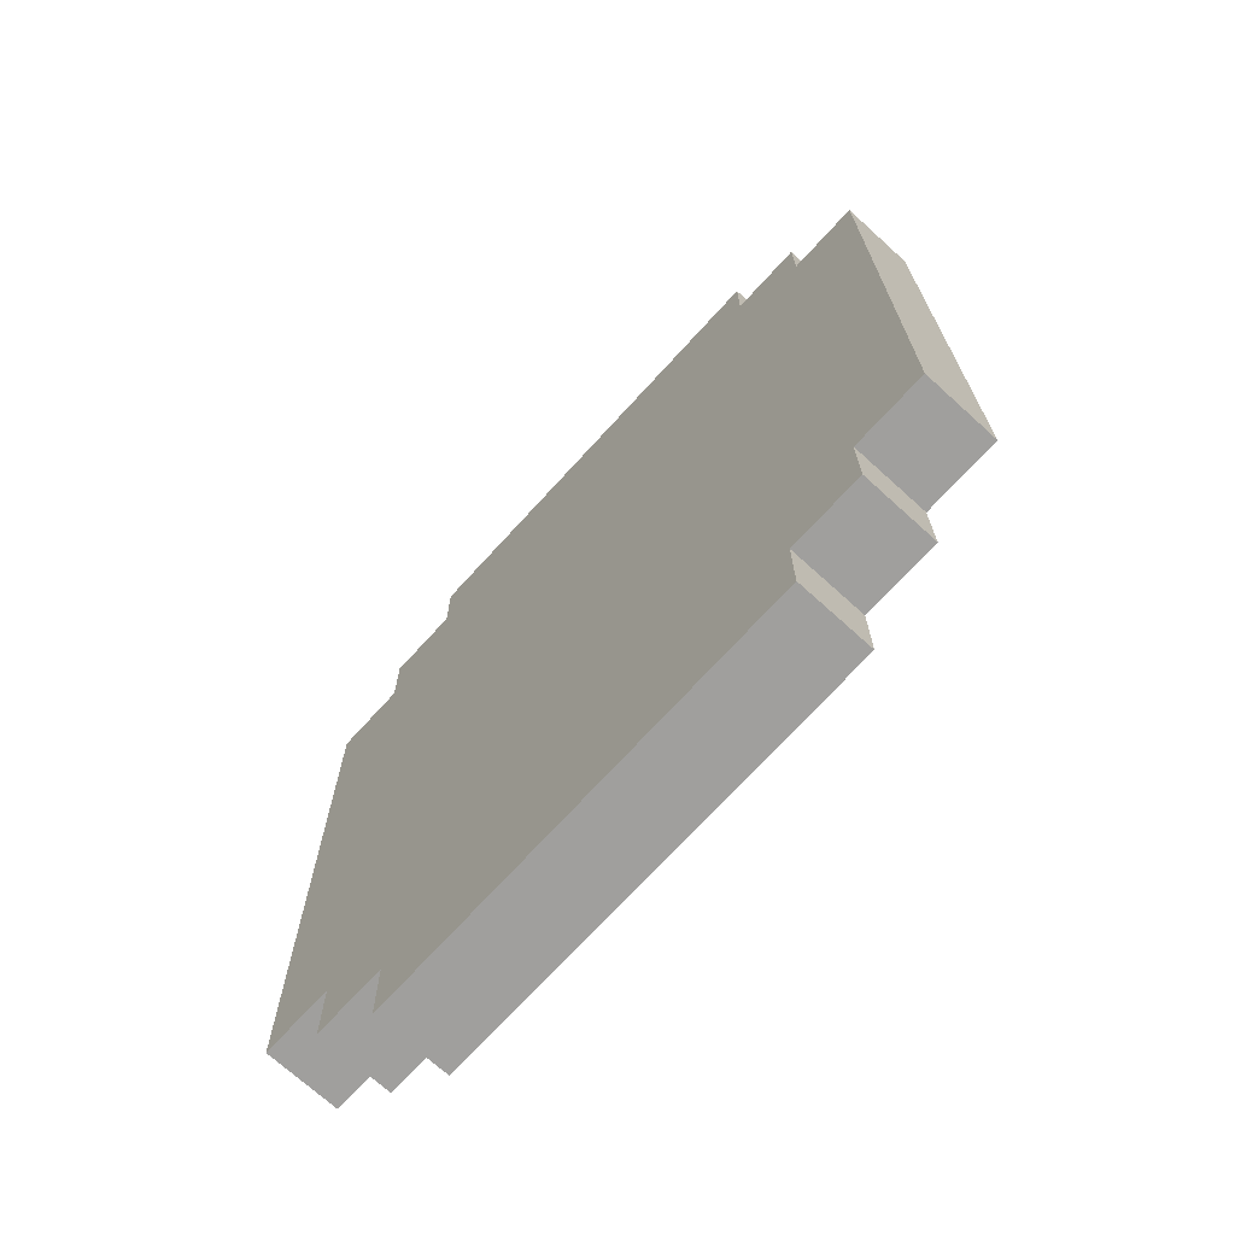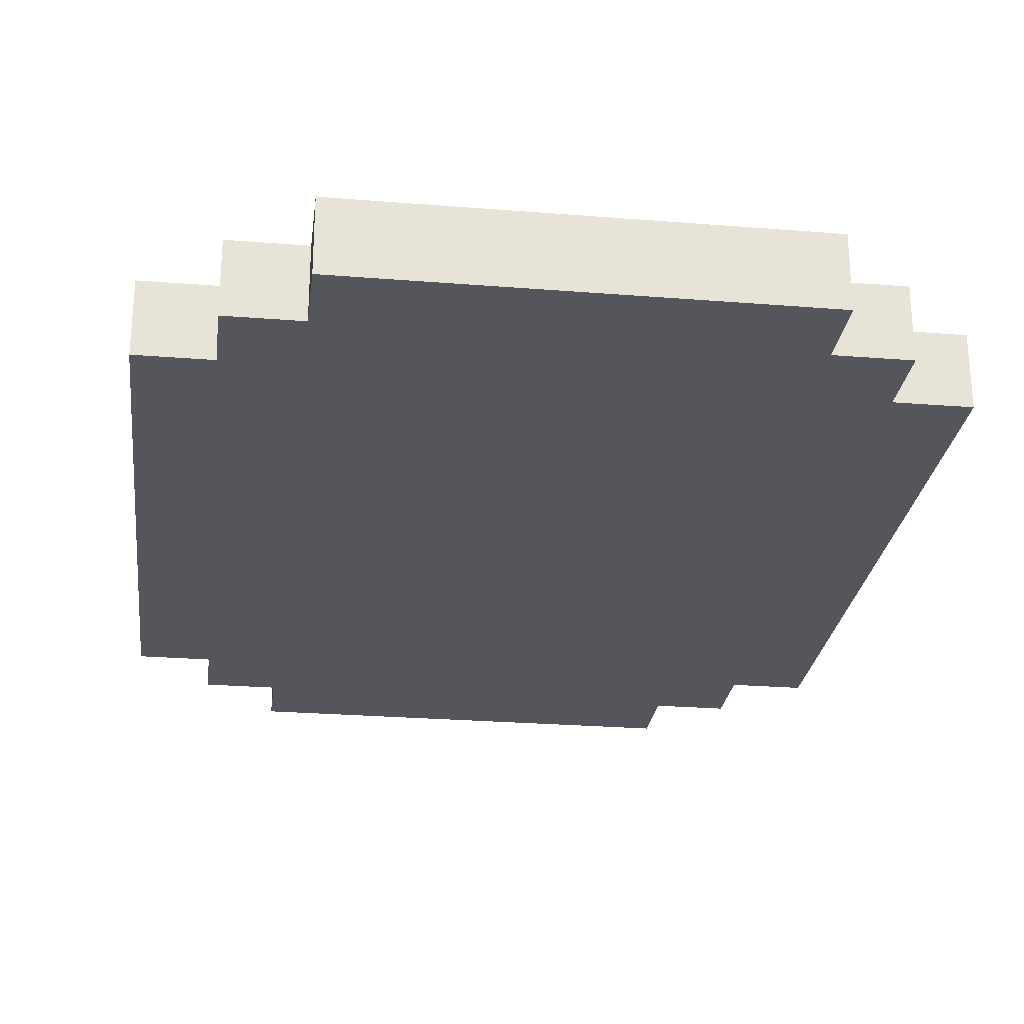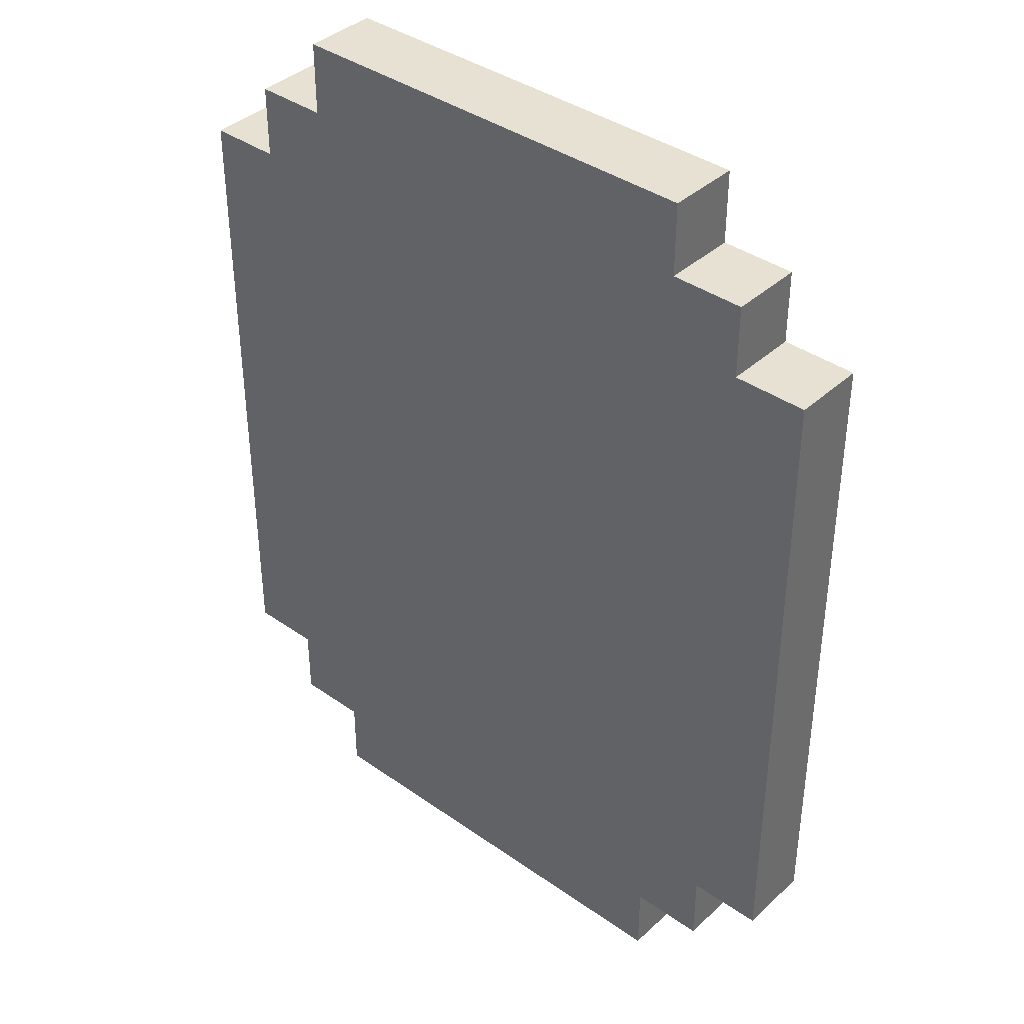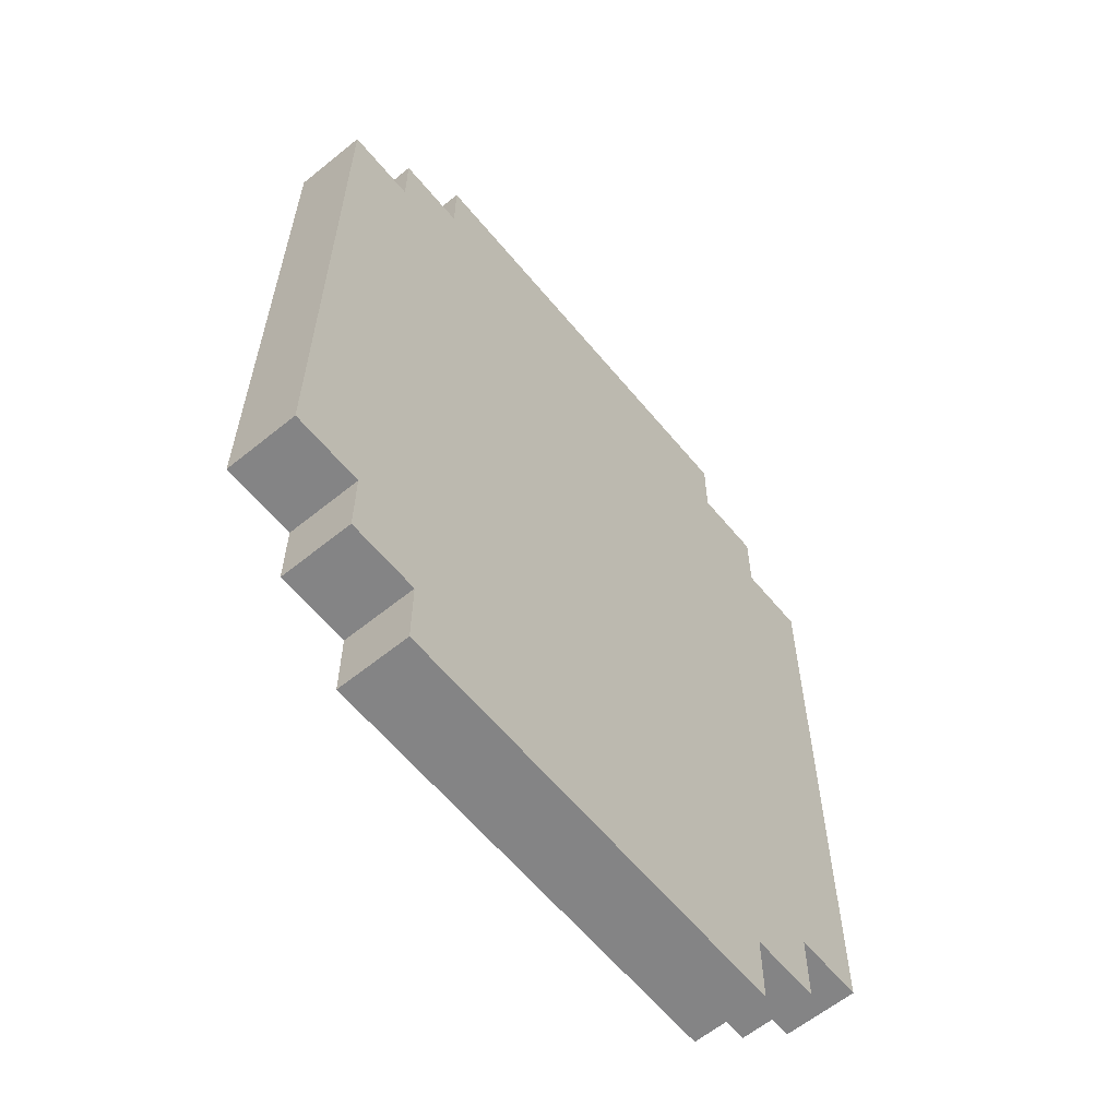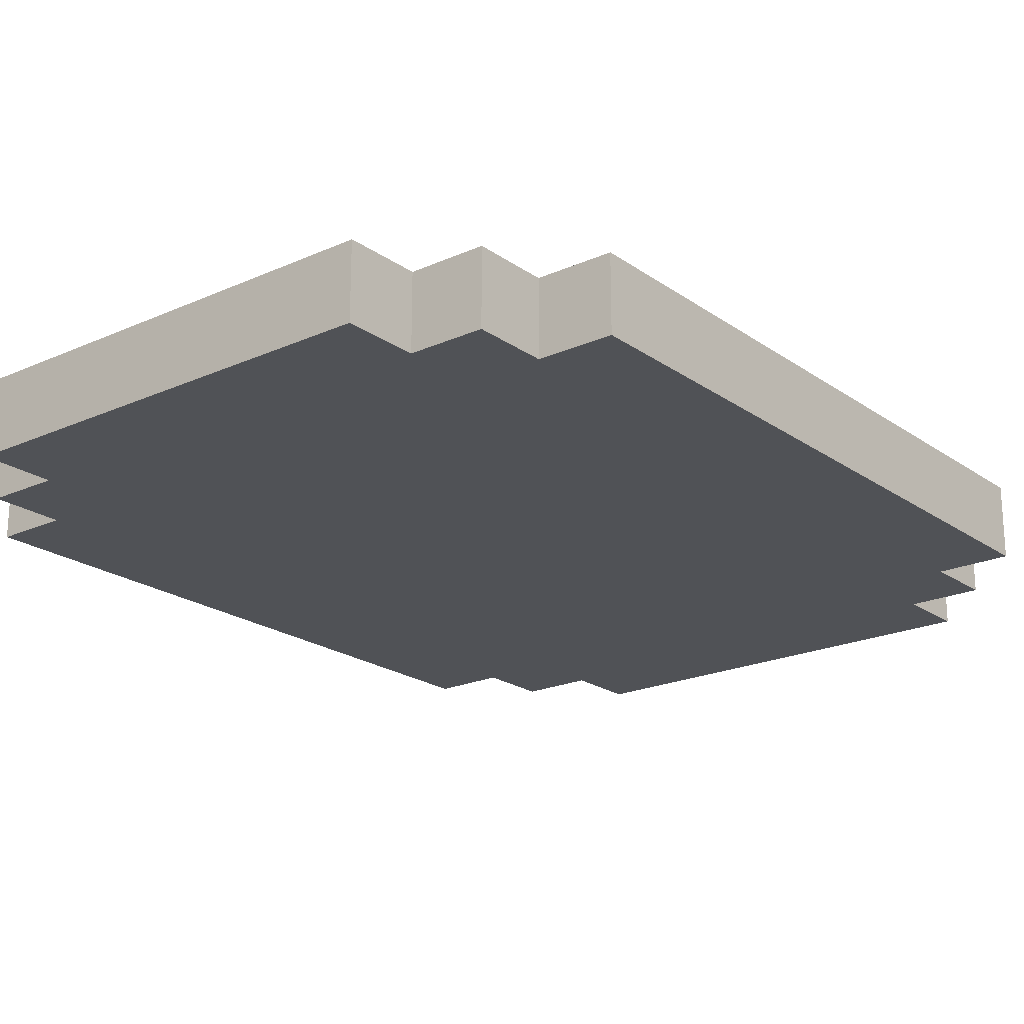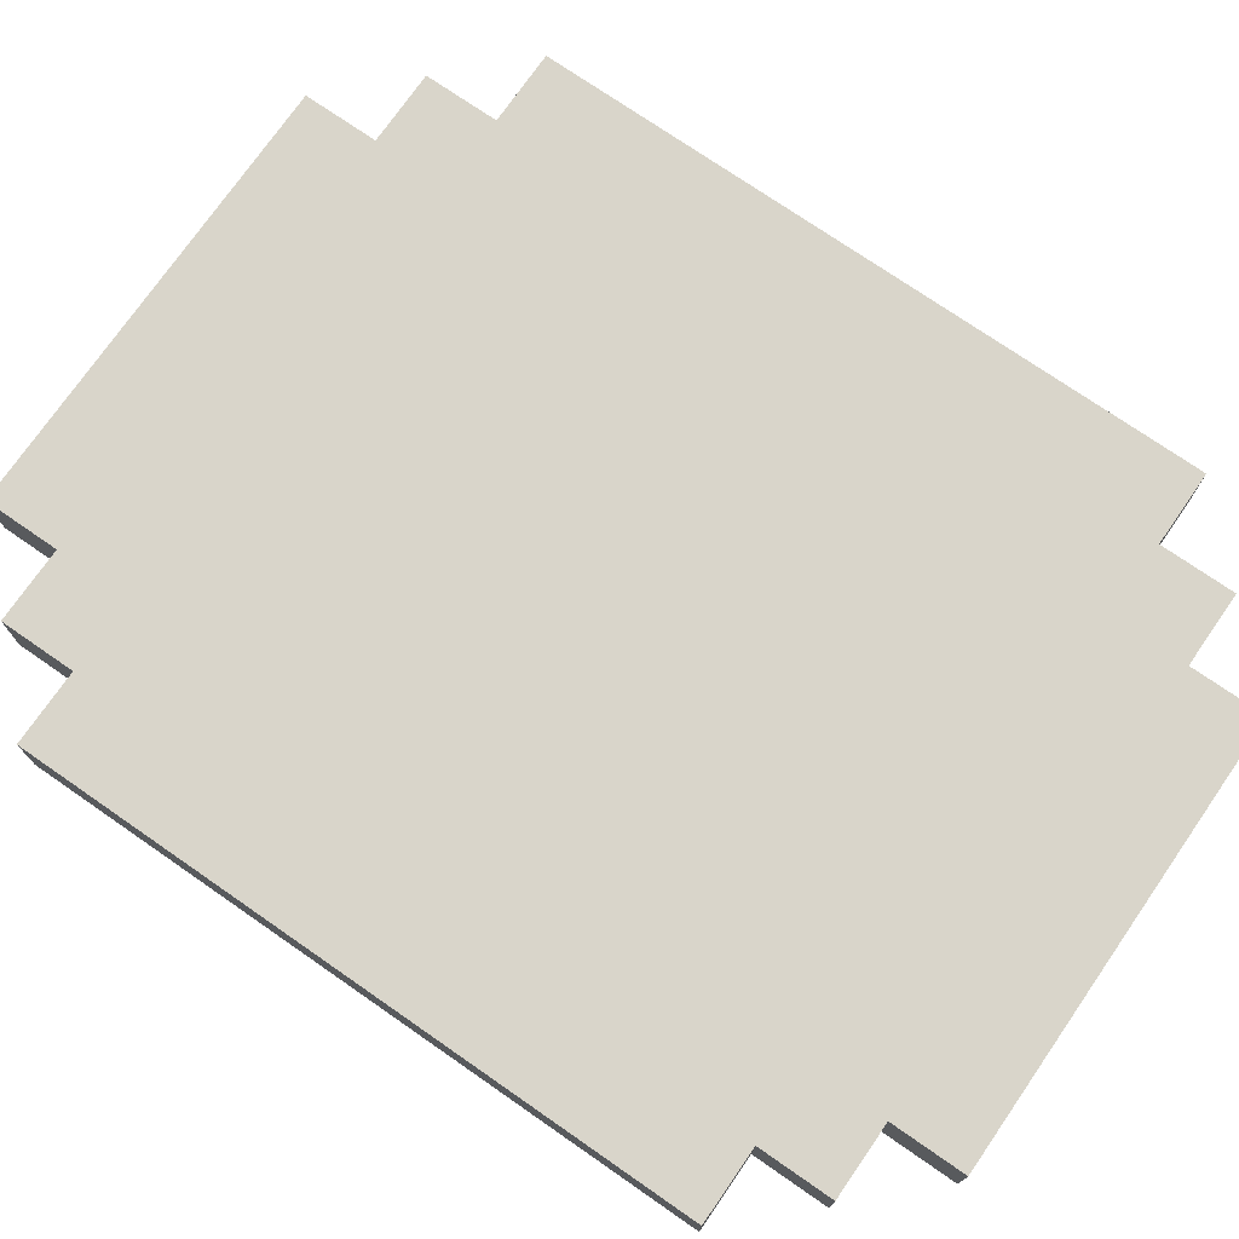
<metadata>
{"format":"obj","ext":"obj","renderer":"f3d","projection":"perspective","resolution":1024,"background":"white","views":[{"elev":-71.3,"azim":47.7,"up":"+Y"},{"elev":-26.3,"azim":172.8,"up":"+Z"},{"elev":38.9,"azim":41.4,"up":"+Y"},{"elev":-61.5,"azim":-50.5,"up":"+Y"},{"elev":-21.0,"azim":-141.2,"up":"+Z"},{"elev":74.4,"azim":124.7,"up":"+Z"}]}
</metadata>
<code>
o
v -0.5 0.2 0
v -0.5 0.2 -0.1
v -0.5 1.1 0
v -0.5 1.1 -0.1
v -0.4 0.1 0
v -0.4 0.1 -0.1
v -0.4 0.2 0
v -0.4 0.2 -0.1
v -0.4 1.1 0
v -0.4 1.1 -0.1
v -0.4 1.2 0
v -0.4 1.2 -0.1
v -0.3 0 0
v -0.3 0 -0.1
v -0.3 0.1 0
v -0.3 0.1 -0.1
v -0.3 1.2 0
v -0.3 1.2 -0.1
v -0.3 1.3 0
v -0.3 1.3 -0.1
v 0.3 0 0
v 0.3 0 -0.1
v 0.3 0.1 0
v 0.3 0.1 -0.1
v 0.3 1.2 0
v 0.3 1.2 -0.1
v 0.3 1.3 0
v 0.3 1.3 -0.1
v 0.4 0.1 0
v 0.4 0.1 -0.1
v 0.4 0.2 0
v 0.4 0.2 -0.1
v 0.4 1.1 0
v 0.4 1.1 -0.1
v 0.4 1.2 0
v 0.4 1.2 -0.1
v 0.5 0.2 0
v 0.5 0.2 -0.1
v 0.5 1.1 0
v 0.5 1.1 -0.1
v -0.5 0.2 0
v -0.5 1.1 0
v -0.4 0.1 0
v -0.4 0.2 0
v -0.4 1.1 0
v -0.4 1.2 0
v -0.3 0 0
v -0.3 0.1 0
v -0.3 0.2 0
v -0.3 0.3 0
v -0.3 0.5 0
v -0.3 1.1 0
v -0.3 1.2 0
v -0.3 1.3 0
v -0.2 0.5 0
v -0.2 0.7 0
v -0.1 0.2 0
v -0.1 0.3 0
v -0.1 0.7 0
v -0.1 0.8 0
v -0.1 0.9 0
v -0.1 1.1 0
v 0.1 0.2 0
v 0.1 0.3 0
v 0.1 0.7 0
v 0.1 0.8 0
v 0.1 0.9 0
v 0.1 1.1 0
v 0.2 0.5 0
v 0.2 0.7 0
v 0.3 0 0
v 0.3 0.1 0
v 0.3 0.2 0
v 0.3 0.3 0
v 0.3 0.5 0
v 0.3 1.1 0
v 0.3 1.2 0
v 0.3 1.3 0
v 0.4 0.1 0
v 0.4 0.2 0
v 0.4 1.1 0
v 0.4 1.2 0
v 0.5 0.2 0
v 0.5 1.1 0
v -0.5 0.2 -0.1
v -0.5 1.1 -0.1
v -0.4 0.1 -0.1
v -0.4 0.2 -0.1
v -0.4 1.1 -0.1
v -0.4 1.2 -0.1
v -0.3 0 -0.1
v -0.3 0.1 -0.1
v -0.3 0.2 -0.1
v -0.3 0.3 -0.1
v -0.3 0.5 -0.1
v -0.3 1.1 -0.1
v -0.3 1.2 -0.1
v -0.3 1.3 -0.1
v -0.2 0.5 -0.1
v -0.2 0.7 -0.1
v -0.1 0.2 -0.1
v -0.1 0.3 -0.1
v -0.1 0.7 -0.1
v -0.1 0.8 -0.1
v -0.1 0.9 -0.1
v -0.1 1.1 -0.1
v 0.1 0.2 -0.1
v 0.1 0.3 -0.1
v 0.1 0.7 -0.1
v 0.1 0.8 -0.1
v 0.1 0.9 -0.1
v 0.1 1.1 -0.1
v 0.2 0.5 -0.1
v 0.2 0.7 -0.1
v 0.3 0 -0.1
v 0.3 0.1 -0.1
v 0.3 0.2 -0.1
v 0.3 0.3 -0.1
v 0.3 0.5 -0.1
v 0.3 1.1 -0.1
v 0.3 1.2 -0.1
v 0.3 1.3 -0.1
v 0.4 0.1 -0.1
v 0.4 0.2 -0.1
v 0.4 1.1 -0.1
v 0.4 1.2 -0.1
v 0.5 0.2 -0.1
v 0.5 1.1 -0.1
v -0.3 0 0
v 0.3 0 0
v -0.3 0 -0.1
v 0.3 0 -0.1
v -0.4 0.1 0
v -0.3 0.1 0
v 0.3 0.1 0
v 0.4 0.1 0
v -0.4 0.1 -0.1
v -0.3 0.1 -0.1
v 0.3 0.1 -0.1
v 0.4 0.1 -0.1
v -0.5 0.2 0
v -0.4 0.2 0
v 0.4 0.2 0
v 0.5 0.2 0
v -0.5 0.2 -0.1
v -0.4 0.2 -0.1
v 0.4 0.2 -0.1
v 0.5 0.2 -0.1
v -0.5 1.1 0
v -0.4 1.1 0
v 0.4 1.1 0
v 0.5 1.1 0
v -0.5 1.1 -0.1
v -0.4 1.1 -0.1
v 0.4 1.1 -0.1
v 0.5 1.1 -0.1
v -0.4 1.2 0
v -0.3 1.2 0
v 0.3 1.2 0
v 0.4 1.2 0
v -0.4 1.2 -0.1
v -0.3 1.2 -0.1
v 0.3 1.2 -0.1
v 0.4 1.2 -0.1
v -0.3 1.3 0
v 0.3 1.3 0
v -0.3 1.3 -0.1
v 0.3 1.3 -0.1
f 3 2 1
f 4 2 3
f 7 6 5
f 8 6 7
f 11 10 9
f 12 10 11
f 15 14 13
f 16 14 15
f 19 18 17
f 20 18 19
f 21 22 23
f 23 22 24
f 25 26 27
f 27 26 28
f 29 30 31
f 31 30 32
f 33 34 35
f 35 34 36
f 37 38 39
f 39 38 40
f 44 42 41
f 45 42 44
f 48 44 43
f 49 45 44
f 49 44 48
f 50 45 49
f 51 45 50
f 52 46 45
f 52 45 51
f 53 46 52
f 55 51 50
f 55 52 51
f 55 53 52
f 56 53 55
f 57 49 48
f 57 50 49
f 58 56 55
f 58 50 57
f 58 55 50
f 59 53 56
f 59 56 58
f 60 53 59
f 61 53 60
f 62 53 61
f 63 58 57
f 63 57 48
f 63 59 58
f 63 60 59
f 64 60 63
f 65 60 64
f 66 61 60
f 66 60 65
f 67 62 61
f 67 61 66
f 68 53 62
f 68 62 67
f 69 65 64
f 70 67 66
f 70 65 69
f 70 66 65
f 70 68 67
f 71 48 47
f 72 64 63
f 72 48 71
f 72 63 48
f 73 64 72
f 74 69 64
f 74 64 73
f 75 70 69
f 75 69 74
f 76 68 70
f 76 70 75
f 76 53 68
f 77 54 53
f 77 53 76
f 78 54 77
f 79 73 72
f 80 76 75
f 80 73 79
f 80 75 74
f 80 74 73
f 81 77 76
f 81 76 80
f 82 77 81
f 83 81 80
f 84 81 83
f 85 86 88
f 88 86 89
f 87 88 92
f 88 89 93
f 92 88 93
f 93 89 94
f 94 89 95
f 89 90 96
f 95 89 96
f 96 90 97
f 94 95 99
f 95 96 99
f 96 97 99
f 99 97 100
f 92 93 101
f 93 94 101
f 99 100 102
f 101 94 102
f 94 99 102
f 100 97 103
f 102 100 103
f 103 97 104
f 104 97 105
f 105 97 106
f 101 102 107
f 92 101 107
f 102 103 107
f 103 104 107
f 107 104 108
f 108 104 109
f 104 105 110
f 109 104 110
f 105 106 111
f 110 105 111
f 106 97 112
f 111 106 112
f 108 109 113
f 110 111 114
f 113 109 114
f 109 110 114
f 111 112 114
f 91 92 115
f 107 108 116
f 115 92 116
f 92 107 116
f 116 108 117
f 108 113 118
f 117 108 118
f 113 114 119
f 118 113 119
f 114 112 120
f 119 114 120
f 112 97 120
f 97 98 121
f 120 97 121
f 121 98 122
f 116 117 123
f 119 120 124
f 123 117 124
f 118 119 124
f 117 118 124
f 120 121 125
f 124 120 125
f 125 121 126
f 124 125 127
f 127 125 128
f 131 130 129
f 132 130 131
f 137 134 133
f 138 134 137
f 139 136 135
f 140 136 139
f 145 142 141
f 146 142 145
f 147 144 143
f 148 144 147
f 149 150 153
f 153 150 154
f 151 152 155
f 155 152 156
f 157 158 161
f 161 158 162
f 159 160 163
f 163 160 164
f 165 166 167
f 167 166 168

</code>
